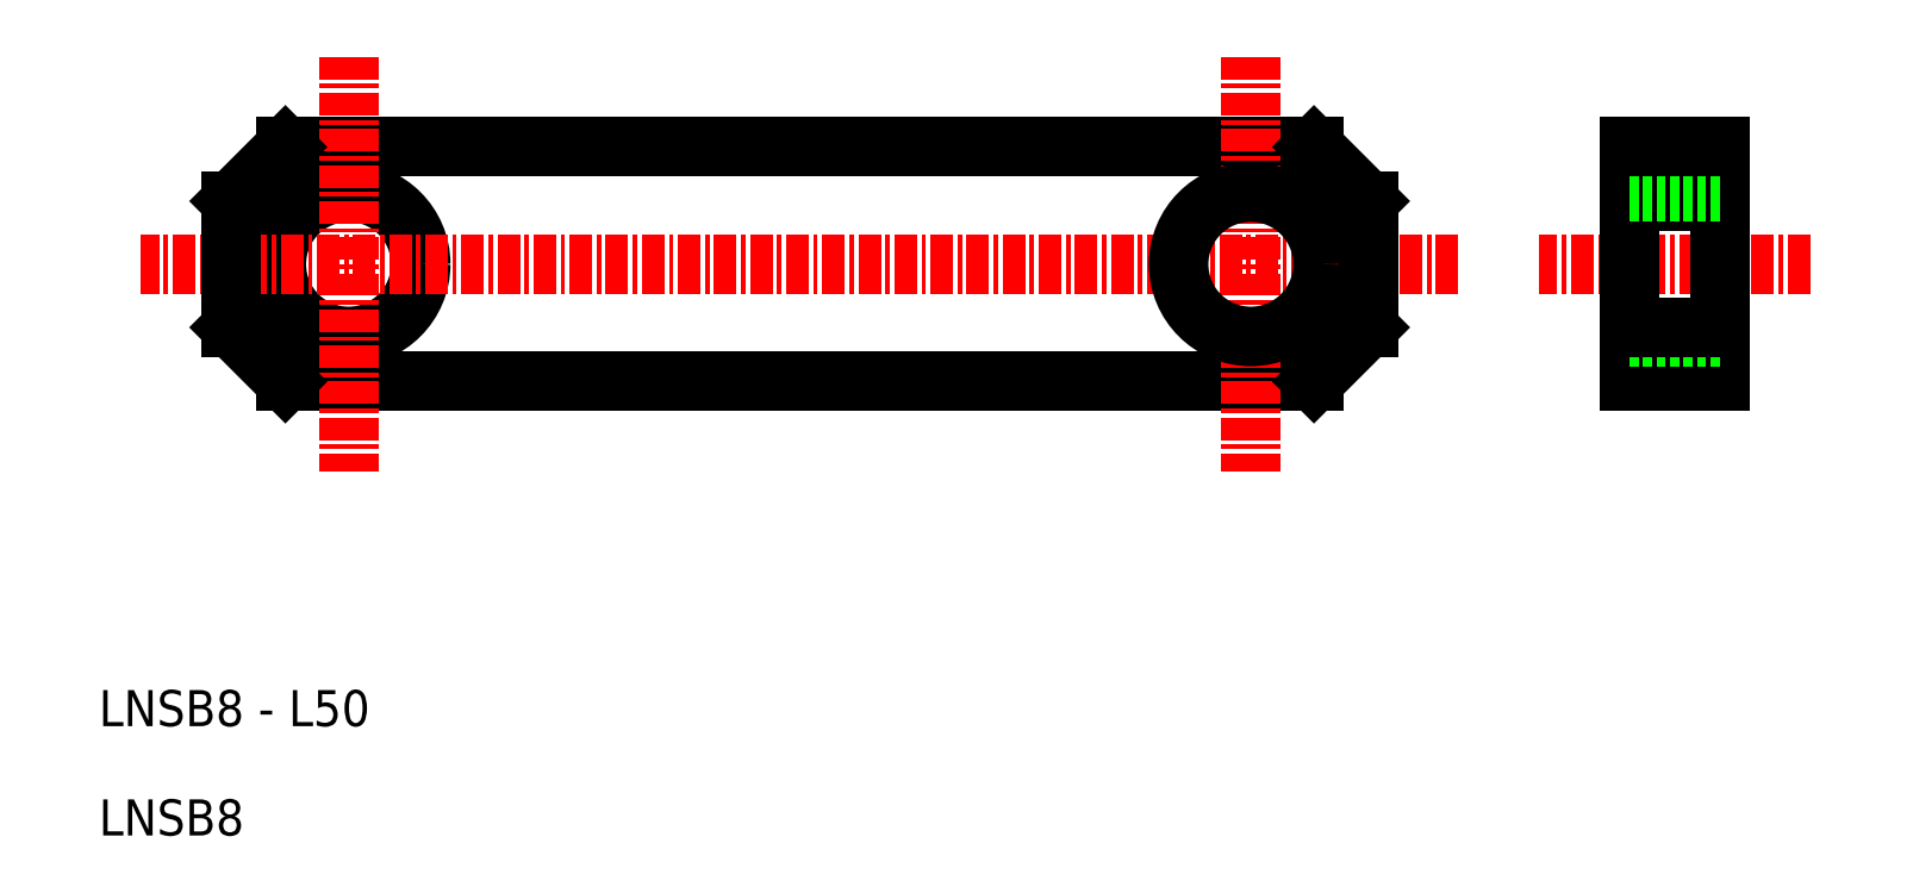
<metadata>
{"format":"dxf","ext":"dxf","renderer":"ezdxf+matplotlib","layout":"modelspace","background":"white","min_lineweight":24,"dpi":150}
</metadata>
<code>
0
SECTION
2
ENTITIES
0
CIRCLE
8
0
10
200.2
20
21.75
30
0
40
4
0
LINE
8
0
10
196.7
20
15.25
30
0
11
253.7
21
15.25
31
0
0
LINE
8
0
10
196.7
20
28.25
30
0
11
253.7
21
28.25
31
0
0
TEXT
8
0
10
186.3
20
-3.855
30
0
40
2
1
LNSB8 - L50
0
LINE
8
CENTER
10
261.7
20
21.75
30
0
11
188.7
21
21.75
31
0
0
LINE
8
CENTER
10
200.2
20
33.25
30
0
11
200.2
21
10.25
31
0
0
TEXT
8
0
10
186.3
20
-9.915
30
0
40
2
1
LNSB8
0
LINE
8
0
10
193.7
20
25.25
30
0
11
193.7
21
18.25
31
0
0
LINE
8
0
10
193.7
20
18.25
30
0
11
196.7
21
15.25
31
0
0
LINE
8
0
10
196.7
20
28.25
30
0
11
193.7
21
25.25
31
0
0
LINE
8
CENTER
10
250.2
20
33.25
30
0
11
250.2
21
10.25
31
0
0
CIRCLE
8
0
10
250.2
20
21.75
30
0
40
4
0
LINE
8
CENTER
10
281.1
20
21.75
30
0
11
266.1
21
21.75
31
0
0
LINE
8
0
10
256.7
20
25.25
30
0
11
256.7
21
18.25
31
0
0
LINE
8
0
10
256.7
20
18.25
30
0
11
253.7
21
15.25
31
0
0
LINE
8
0
10
253.7
20
28.25
30
0
11
256.7
21
25.25
31
0
0
LINE
8
0
10
276.1
20
28.25
30
0
11
276.1
21
15.25
31
0
0
LINE
8
0
10
271.1
20
28.25
30
0
11
271.1
21
15.25
31
0
0
LINE
8
0
10
271.1
20
15.25
30
0
11
276.1
21
15.25
31
0
0
LINE
8
0
10
271.1
20
17.75
30
0
11
276.1
21
17.75
31
0
0
LINE
8
0
10
271.1
20
18.25
30
0
11
276.1
21
18.25
31
0
0
LINE
8
0
10
271.1
20
25.25
30
0
11
276.1
21
25.25
31
0
0
LINE
8
0
10
271.1
20
25.75
30
0
11
276.1
21
25.75
31
0
0
LINE
8
0
10
271.1
20
28.25
30
0
11
276.1
21
28.25
31
0
0
ENDSEC
0
EOF

</code>
